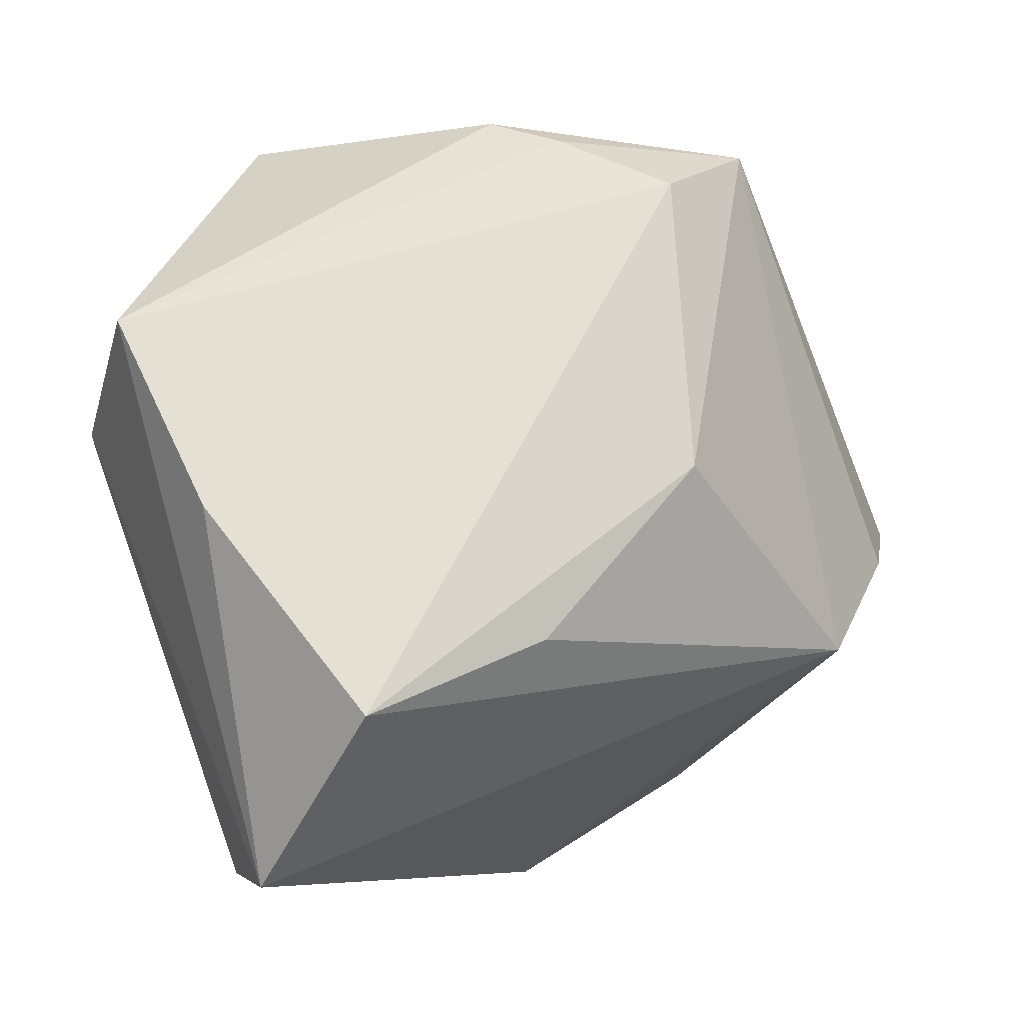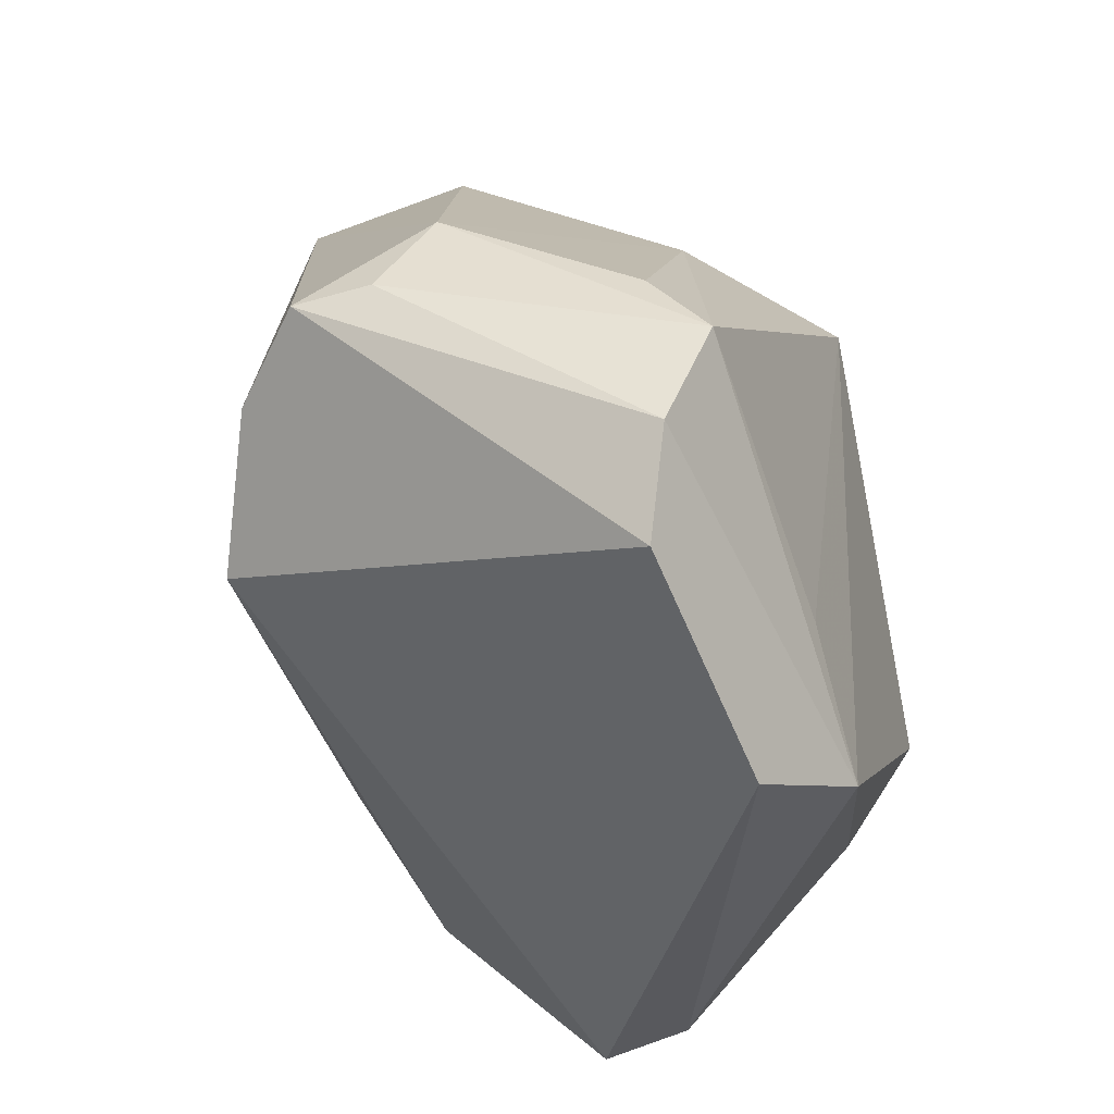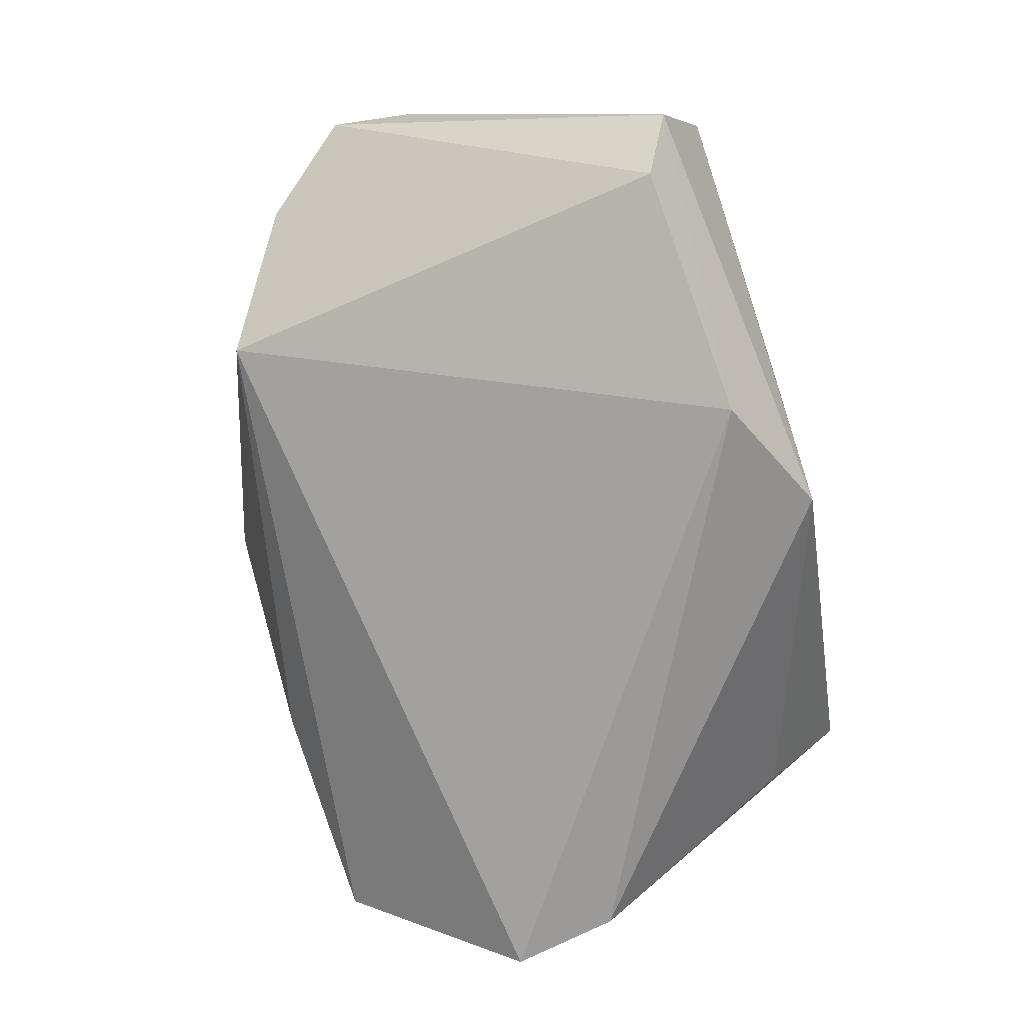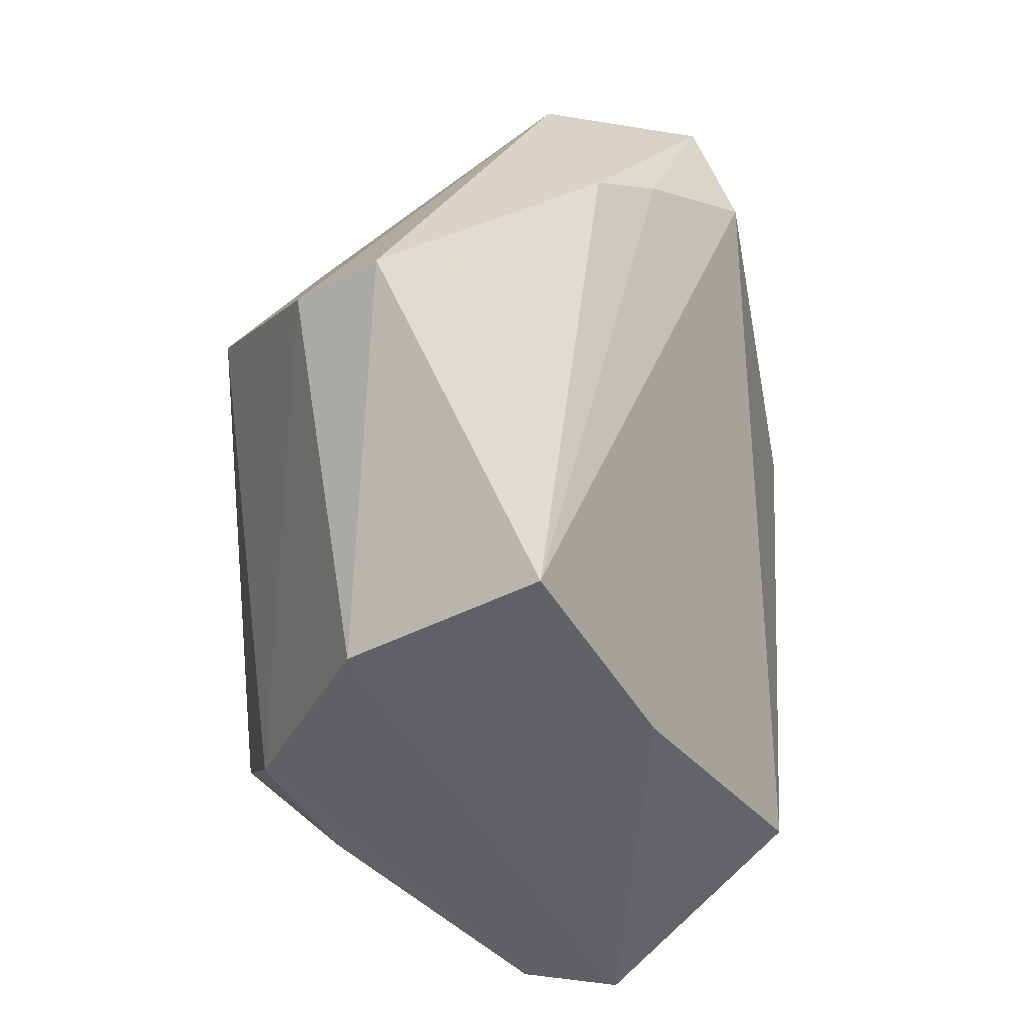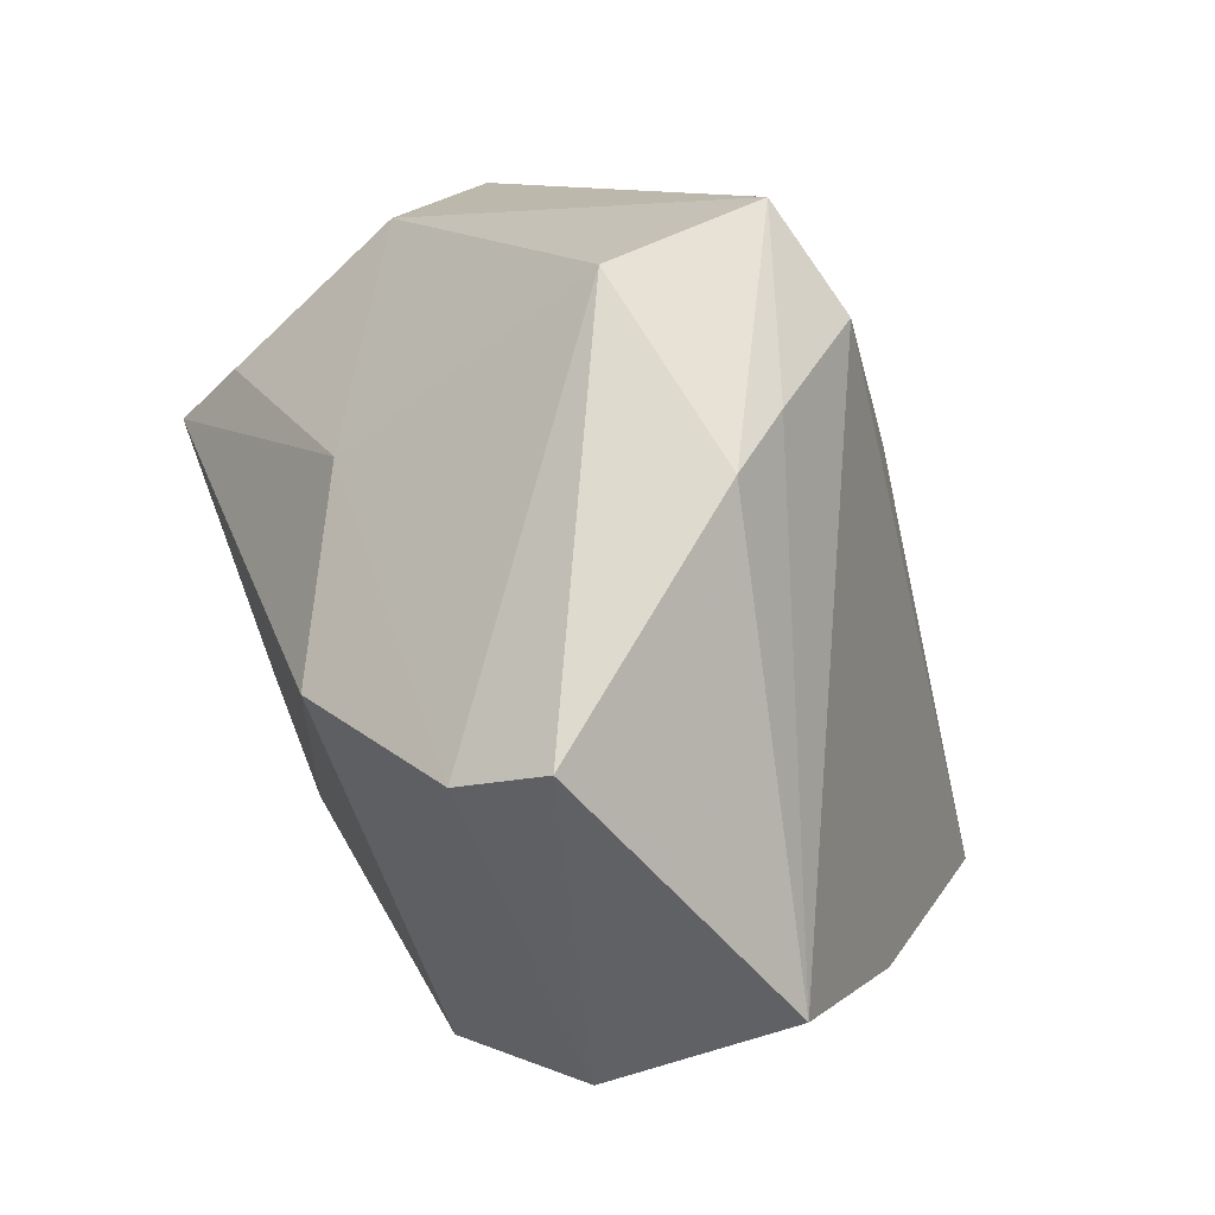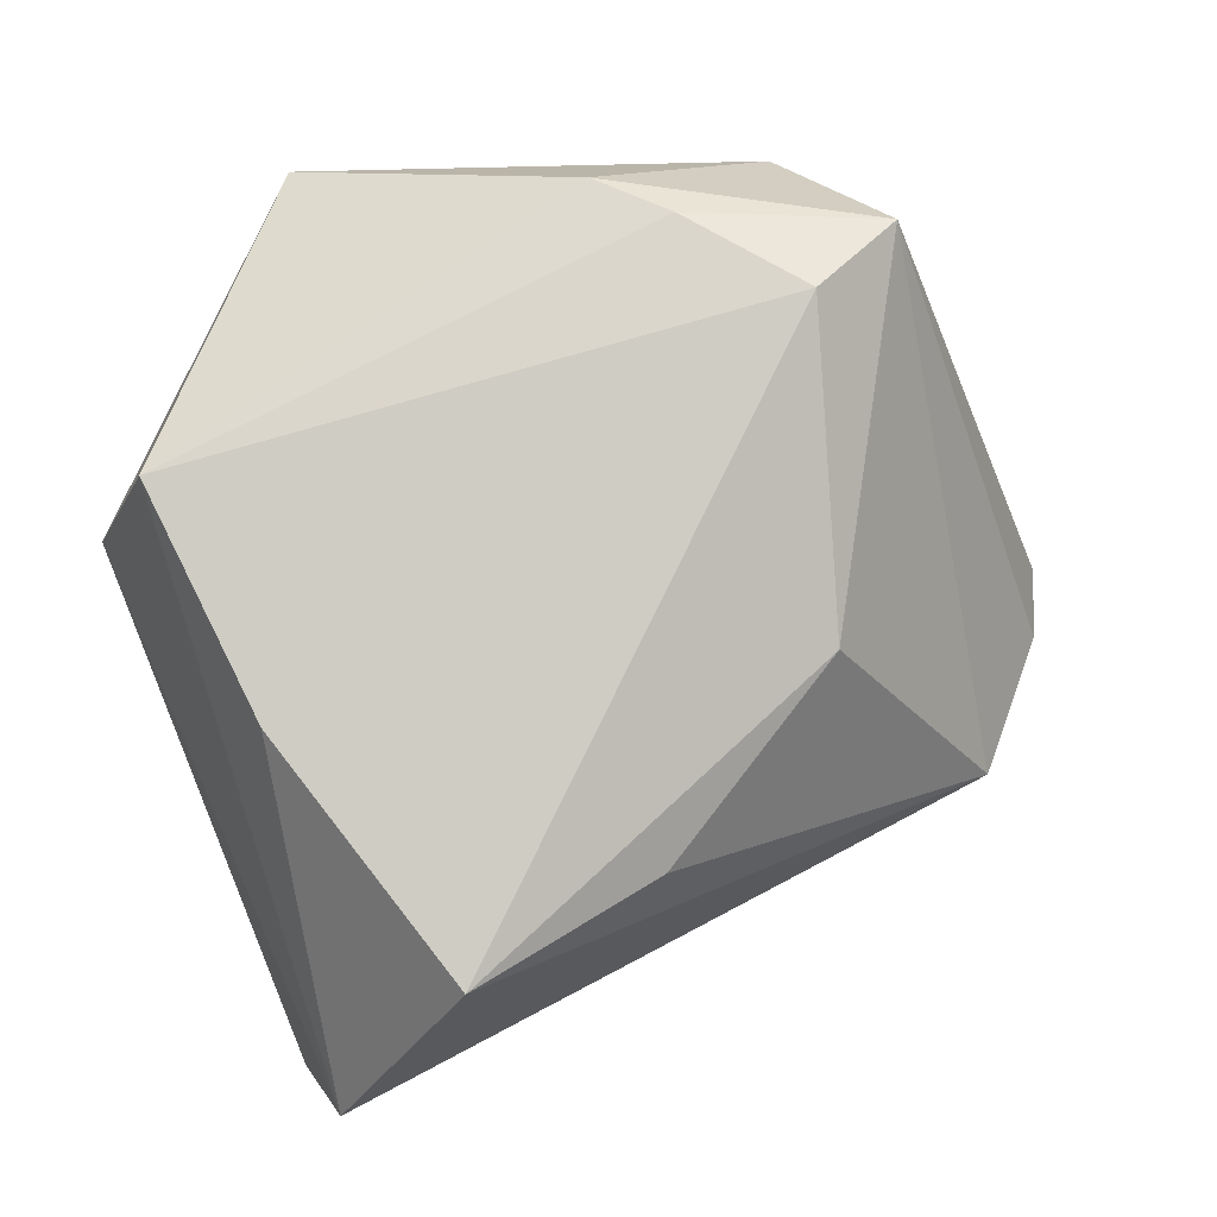
<metadata>
{"format":"obj","ext":"obj","renderer":"f3d","projection":"perspective","resolution":1024,"background":"white","views":[{"elev":-5.5,"azim":145.2,"up":"+Y"},{"elev":-35.2,"azim":-72.7,"up":"+Y"},{"elev":-72.9,"azim":-79.8,"up":"+Y"},{"elev":28.4,"azim":80.0,"up":"+Y"},{"elev":70.2,"azim":62.0,"up":"+Y"},{"elev":14.6,"azim":142.1,"up":"+Y"}]}
</metadata>
<code>
v -0.01817 0.04743 -0.03201
v -0.009472 -0.0432 0.03335
v 0.02764 0.0514 0.0169
v -0.04838 0.000944 0.02097
v -0.04981 -0.008648 0.02857
v -0.00249 0.004293 -0.04131
v 0.05066 -0.001385 -0.01216
v -0.04935 -0.03531 0.02101
v -0.0336 -0.01771 -0.03331
v 0.03204 -0.01451 0.03335
v -0.05652 0.001057 -0.007838
v -0.05694 -4.417e-05 -0.01716
v 0.009115 0.05209 -0.01312
v 0.05543 0.02316 0.002693
v -0.02155 -0.02887 0.0321
v -0.004369 0.04162 -0.03459
v 0.03152 -0.02769 0.02447
v 0.003905 0.04881 -0.02139
v -0.02049 0.02987 0.01855
v 0.04127 -0.04774 -0.01047
v 0.0384 -0.04657 0.00116
v 0.01694 -0.01768 -0.03662
v -0.05408 -0.02329 0.02406
v -0.01743 0.05209 -0.01187
v 0.04892 0.01122 0.024
v -0.05139 0.01328 -0.002408
v 0.001956 0.0301 0.03335
v 0.02219 0.0448 0.02573
v -0.02363 -0.04937 0.02535
v -0.04769 -0.005073 -0.02644
v 0.03952 -0.02698 -0.03208
f 27 10 28
f 28 19 27
f 28 10 25
f 25 10 21
f 8 29 23
f 9 29 8
f 23 12 8
f 8 12 9
f 21 10 17
f 1 9 30
f 30 12 1
f 9 12 30
f 1 12 26
f 14 13 3
f 28 25 3
f 3 25 14
f 6 9 1
f 5 27 19
f 1 26 24
f 24 26 19
f 24 13 1
f 24 19 28
f 24 3 13
f 28 3 24
f 11 12 23
f 11 26 12
f 23 5 11
f 11 5 26
f 20 25 21
f 14 25 20
f 21 29 20
f 20 29 9
f 31 20 9
f 19 26 4
f 4 5 19
f 26 5 4
f 9 6 22
f 22 31 9
f 6 31 22
f 14 20 7
f 20 31 7
f 18 13 14
f 1 13 18
f 16 31 6
f 16 6 1
f 1 18 16
f 16 18 14
f 14 7 16
f 16 7 31
f 2 17 10
f 10 27 2
f 21 17 2
f 2 29 21
f 23 29 2
f 2 5 23
f 27 5 15
f 15 2 27
f 5 2 15

</code>
